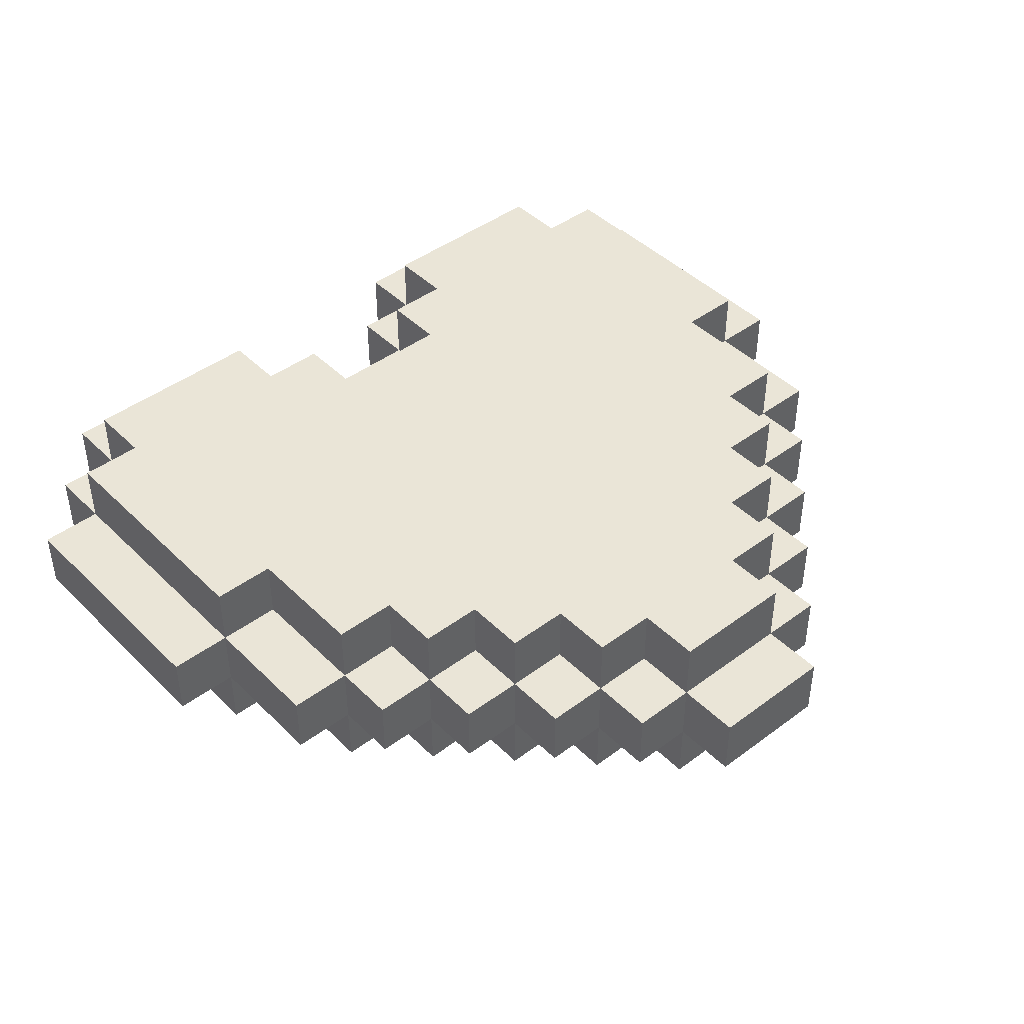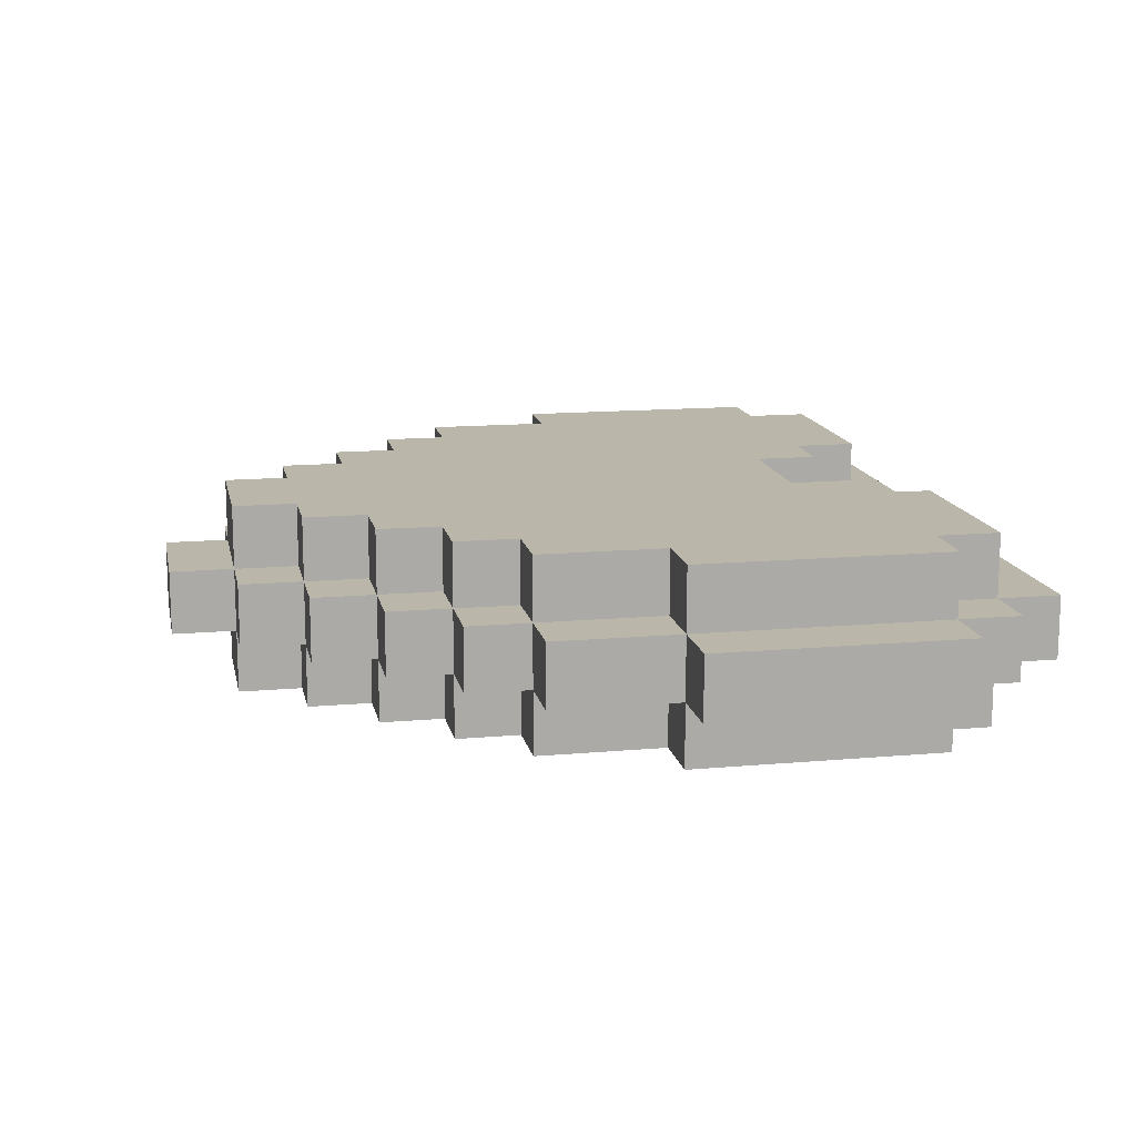
<metadata>
{"format":"obj","ext":"obj","renderer":"f3d","projection":"perspective","resolution":1024,"background":"white","views":[{"elev":44.0,"azim":-41.2,"up":"+Z"},{"elev":14.1,"azim":78.8,"up":"+Z"}]}
</metadata>
<code>
g Heart_0_
v 0.7 1.5 0.1
v 0.6 1.5 0.1
v 0.7 1.5 0.2
v 0.6 1.5 0.2
v 0.7 1.5 0.1
v 0.6 1.5 0.1
v 0.7 1.9 0.1
v 0.6 1.9 0.1
v 0.7 1.5 0.2
v 0.6 1.5 0.2
v 0.7 1.9 0.2
v 0.6 1.9 0.2
v 0.7 1.5 0.1
v 0.7 1.5 0.2
v 0.7 1.9 0.1
v 0.7 1.9 0.2
v 0.7 1.9 0.1
v 0.6 1.9 0.1
v 0.7 1.9 0.2
v 0.6 1.9 0.2
v 0.6 1.5 0
v 0.5 1.5 0
v 0.6 1.5 0.1
v 0.5 1.5 0.1
v 0.6 1.5 0
v 0.1 1.5 0
v 0.6 1.9 0
v 0.1 1.9 0
v 0.6 1.5 0
v 0.6 1.5 0.1
v 0.6 1.9 0
v 0.6 1.9 0.1
v 0.6 1.9 0
v 0.5 1.9 0
v 0.6 1.9 0.1
v 0.5 1.9 0.1
v 0.6 1.3 0.1
v 0.5 1.3 0.1
v 0.6 1.3 0.2
v 0.5 1.3 0.2
v 0.6 1.3 0.1
v 0.5 1.3 0.1
v 0.6 1.5 0.1
v 0.5 1.5 0.1
v 0.6 1.3 0.2
v 0.5 1.3 0.2
v 0.6 1.5 0.2
v 0.5 1.5 0.2
v 0.6 1.3 0.1
v 0.6 1.3 0.2
v 0.6 1.5 0.1
v 0.6 1.5 0.2
v 0.6 2 0.1
v 0.5 2 0.1
v 0.6 2 0.2
v 0.5 2 0.2
v 0.6 1.9 0.1
v 0.5 1.9 0.1
v 0.6 2 0.1
v 0.5 2 0.1
v 0.6 1.9 0.2
v 0.5 1.9 0.2
v 0.6 2 0.2
v 0.5 2 0.2
v 0.6 1.9 0.1
v 0.6 1.9 0.2
v 0.6 2 0.1
v 0.6 2 0.2
v 0.6 1.5 0.2
v 0.5 1.5 0.2
v 0.6 1.5 0.3
v 0.5 1.5 0.3
v 0.6 1.5 0.3
v 0.1 1.5 0.3
v 0.6 1.9 0.3
v 0.1 1.9 0.3
v 0.6 1.5 0.2
v 0.6 1.5 0.3
v 0.6 1.9 0.2
v 0.6 1.9 0.3
v 0.6 1.9 0.2
v 0.5 1.9 0.2
v 0.6 1.9 0.3
v 0.5 1.9 0.3
v 0.5 1.3 0
v 0.4 1.3 0
v 0.5 1.3 0.1
v 0.4 1.3 0.1
v 0.5 1.3 0
v -0.5 1.3 0
v 0.5 1.5 0
v -0.5 1.5 0
v 0.5 1.3 0
v 0.5 1.3 0.1
v 0.5 1.5 0
v 0.5 1.5 0.1
v 0.5 2 0
v 0.2 2 0
v 0.5 2 0.1
v 0.2 2 0.1
v 0.5 1.9 0
v 0.2 1.9 0
v 0.5 2 0
v 0.2 2 0
v 0.5 1.9 0
v 0.5 1.9 0.1
v 0.5 2 0
v 0.5 2 0.1
v 0.5 1.2 0.1
v 0.4 1.2 0.1
v 0.5 1.2 0.2
v 0.4 1.2 0.2
v 0.5 1.2 0.1
v 0.4 1.2 0.1
v 0.5 1.3 0.1
v 0.4 1.3 0.1
v 0.5 1.2 0.2
v 0.4 1.2 0.2
v 0.5 1.3 0.2
v 0.4 1.3 0.2
v 0.5 1.2 0.1
v 0.5 1.2 0.2
v 0.5 1.3 0.1
v 0.5 1.3 0.2
v 0.5 2.1 0.1
v 0.2 2.1 0.1
v 0.5 2.1 0.2
v 0.2 2.1 0.2
v 0.5 2 0.1
v 0.2 2 0.1
v 0.5 2.1 0.1
v 0.2 2.1 0.1
v 0.5 2 0.2
v 0.2 2 0.2
v 0.5 2.1 0.2
v 0.2 2.1 0.2
v 0.5 2 0.1
v 0.5 2 0.2
v 0.5 2.1 0.1
v 0.5 2.1 0.2
v 0.5 1.3 0.2
v 0.4 1.3 0.2
v 0.5 1.3 0.3
v 0.4 1.3 0.3
v 0.5 1.3 0.3
v -0.5 1.3 0.3
v 0.5 1.5 0.3
v -0.5 1.5 0.3
v 0.5 1.3 0.2
v 0.5 1.3 0.3
v 0.5 1.5 0.2
v 0.5 1.5 0.3
v 0.5 2 0.2
v 0.2 2 0.2
v 0.5 2 0.3
v 0.2 2 0.3
v 0.5 1.9 0.3
v 0.2 1.9 0.3
v 0.5 2 0.3
v 0.2 2 0.3
v 0.5 1.9 0.2
v 0.5 1.9 0.3
v 0.5 2 0.2
v 0.5 2 0.3
v 0.4 1.2 0
v 0.3 1.2 0
v 0.4 1.2 0.1
v 0.3 1.2 0.1
v 0.4 1.2 0
v -0.4 1.2 0
v 0.4 1.3 0
v -0.4 1.3 0
v 0.4 1.2 0
v 0.4 1.2 0.1
v 0.4 1.3 0
v 0.4 1.3 0.1
v 0.4 1.1 0.1
v 0.3 1.1 0.1
v 0.4 1.1 0.2
v 0.3 1.1 0.2
v 0.4 1.1 0.1
v 0.3 1.1 0.1
v 0.4 1.2 0.1
v 0.3 1.2 0.1
v 0.4 1.1 0.2
v 0.3 1.1 0.2
v 0.4 1.2 0.2
v 0.3 1.2 0.2
v 0.4 1.1 0.1
v 0.4 1.1 0.2
v 0.4 1.2 0.1
v 0.4 1.2 0.2
v 0.4 1.2 0.2
v 0.3 1.2 0.2
v 0.4 1.2 0.3
v 0.3 1.2 0.3
v 0.4 1.2 0.3
v -0.4 1.2 0.3
v 0.4 1.3 0.3
v -0.4 1.3 0.3
v 0.4 1.2 0.2
v 0.4 1.2 0.3
v 0.4 1.3 0.2
v 0.4 1.3 0.3
v 0.3 1.1 0
v 0.2 1.1 0
v 0.3 1.1 0.1
v 0.2 1.1 0.1
v 0.3 1.1 0
v -0.3 1.1 0
v 0.3 1.2 0
v -0.3 1.2 0
v 0.3 1.1 0
v 0.3 1.1 0.1
v 0.3 1.2 0
v 0.3 1.2 0.1
v 0.2 1.9 0
v 0.2 1.9 0.1
v 0.2 2 0
v 0.2 2 0.1
v 0.3 1 0.1
v 0.2 1 0.1
v 0.3 1 0.2
v 0.2 1 0.2
v 0.3 1 0.1
v 0.2 1 0.1
v 0.3 1.1 0.1
v 0.2 1.1 0.1
v 0.3 1 0.2
v 0.2 1 0.2
v 0.3 1.1 0.2
v 0.2 1.1 0.2
v 0.3 1 0.1
v 0.3 1 0.2
v 0.3 1.1 0.1
v 0.3 1.1 0.2
v 0.2 2 0.1
v 0.2 2 0.2
v 0.2 2.1 0.1
v 0.2 2.1 0.2
v 0.3 1.1 0.2
v 0.2 1.1 0.2
v 0.3 1.1 0.3
v 0.2 1.1 0.3
v 0.3 1.1 0.3
v -0.3 1.1 0.3
v 0.3 1.2 0.3
v -0.3 1.2 0.3
v 0.3 1.1 0.2
v 0.3 1.1 0.3
v 0.3 1.2 0.2
v 0.3 1.2 0.3
v 0.2 1.9 0.2
v 0.2 1.9 0.3
v 0.2 2 0.2
v 0.2 2 0.3
v 0.2 1 0
v 0.1 1 0
v 0.2 1 0.1
v 0.1 1 0.1
v 0.2 1 0
v -0.2 1 0
v 0.2 1.1 0
v -0.2 1.1 0
v 0.2 1 0
v 0.2 1 0.1
v 0.2 1.1 0
v 0.2 1.1 0.1
v 0.2 1.9 0
v 0.1 1.9 0
v 0.2 1.9 0.1
v 0.1 1.9 0.1
v 0.1 1.8 0
v 0.1 1.8 0.1
v 0.1 1.9 0
v 0.1 1.9 0.1
v 0.2 0.9 0.1
v 0.1 0.9 0.1
v 0.2 0.9 0.2
v 0.1 0.9 0.2
v 0.2 0.9 0.1
v 0.1 0.9 0.1
v 0.2 1 0.1
v 0.1 1 0.1
v 0.2 0.9 0.2
v 0.1 0.9 0.2
v 0.2 1 0.2
v 0.1 1 0.2
v 0.2 0.9 0.1
v 0.2 0.9 0.2
v 0.2 1 0.1
v 0.2 1 0.2
v 0.2 2 0.1
v 0.1 2 0.1
v 0.2 2 0.2
v 0.1 2 0.2
v 0.2 1.9 0.1
v 0.1 1.9 0.1
v 0.2 2 0.1
v 0.1 2 0.1
v 0.2 1.9 0.2
v 0.1 1.9 0.2
v 0.2 2 0.2
v 0.1 2 0.2
v 0.1 1.9 0.1
v 0.1 1.9 0.2
v 0.1 2 0.1
v 0.1 2 0.2
v 0.2 1 0.2
v 0.1 1 0.2
v 0.2 1 0.3
v 0.1 1 0.3
v 0.2 1 0.3
v -0.2 1 0.3
v 0.2 1.1 0.3
v -0.2 1.1 0.3
v 0.2 1 0.2
v 0.2 1 0.3
v 0.2 1.1 0.2
v 0.2 1.1 0.3
v 0.2 1.9 0.2
v 0.1 1.9 0.2
v 0.2 1.9 0.3
v 0.1 1.9 0.3
v 0.1 1.8 0.2
v 0.1 1.8 0.3
v 0.1 1.9 0.2
v 0.1 1.9 0.3
v 0.1 0.9 0
v -0.1 0.9 0
v 0.1 0.9 0.1
v -0.1 0.9 0.1
v 0.1 0.9 0
v -0.1 0.9 0
v 0.1 1 0
v -0.1 1 0
v 0.1 0.9 0
v 0.1 0.9 0.1
v 0.1 1 0
v 0.1 1 0.1
v 0.1 1.5 0
v -0.6 1.5 0
v 0.1 1.8 0
v -0.6 1.8 0
v 0.1 1.8 0
v -0.1 1.8 0
v 0.1 1.8 0.1
v -0.1 1.8 0.1
v 0.1 0.8 0.1
v -0.1 0.8 0.1
v 0.1 0.8 0.2
v -0.1 0.8 0.2
v 0.1 0.8 0.1
v -0.1 0.8 0.1
v 0.1 0.9 0.1
v -0.1 0.9 0.1
v 0.1 0.8 0.2
v -0.1 0.8 0.2
v 0.1 0.9 0.2
v -0.1 0.9 0.2
v 0.1 0.8 0.1
v 0.1 0.8 0.2
v 0.1 0.9 0.1
v 0.1 0.9 0.2
v 0.1 1.9 0.1
v -0.1 1.9 0.1
v 0.1 1.9 0.2
v -0.1 1.9 0.2
v 0.1 1.8 0.1
v -0.1 1.8 0.1
v 0.1 1.9 0.1
v -0.1 1.9 0.1
v 0.1 1.8 0.2
v -0.1 1.8 0.2
v 0.1 1.9 0.2
v -0.1 1.9 0.2
v 0.1 0.9 0.2
v -0.1 0.9 0.2
v 0.1 0.9 0.3
v -0.1 0.9 0.3
v 0.1 0.9 0.3
v -0.1 0.9 0.3
v 0.1 1 0.3
v -0.1 1 0.3
v 0.1 0.9 0.2
v 0.1 0.9 0.3
v 0.1 1 0.2
v 0.1 1 0.3
v 0.1 1.5 0.3
v -0.6 1.5 0.3
v 0.1 1.8 0.3
v -0.6 1.8 0.3
v 0.1 1.8 0.2
v -0.1 1.8 0.2
v 0.1 1.8 0.3
v -0.1 1.8 0.3
v -0.1 0.9 0
v -0.1 0.9 0.1
v -0.1 1 0
v -0.1 1 0.1
v -0.1 0.8 0.1
v -0.1 0.8 0.2
v -0.1 0.9 0.1
v -0.1 0.9 0.2
v -0.1 0.9 0.2
v -0.1 0.9 0.3
v -0.1 1 0.2
v -0.1 1 0.3
v -0.1 1 0
v -0.2 1 0
v -0.1 1 0.1
v -0.2 1 0.1
v -0.2 1 0
v -0.2 1 0.1
v -0.2 1.1 0
v -0.2 1.1 0.1
v -0.1 1.9 0
v -0.2 1.9 0
v -0.1 1.9 0.1
v -0.2 1.9 0.1
v -0.1 1.8 0
v -0.6 1.8 0
v -0.1 1.9 0
v -0.6 1.9 0
v -0.1 1.8 0
v -0.1 1.8 0.1
v -0.1 1.9 0
v -0.1 1.9 0.1
v -0.1 0.9 0.1
v -0.2 0.9 0.1
v -0.1 0.9 0.2
v -0.2 0.9 0.2
v -0.1 0.9 0.1
v -0.2 0.9 0.1
v -0.1 1 0.1
v -0.2 1 0.1
v -0.1 0.9 0.2
v -0.2 0.9 0.2
v -0.1 1 0.2
v -0.2 1 0.2
v -0.2 0.9 0.1
v -0.2 0.9 0.2
v -0.2 1 0.1
v -0.2 1 0.2
v -0.1 2 0.1
v -0.2 2 0.1
v -0.1 2 0.2
v -0.2 2 0.2
v -0.1 1.9 0.1
v -0.2 1.9 0.1
v -0.1 2 0.1
v -0.2 2 0.1
v -0.1 1.9 0.2
v -0.2 1.9 0.2
v -0.1 2 0.2
v -0.2 2 0.2
v -0.1 1.9 0.1
v -0.1 1.9 0.2
v -0.1 2 0.1
v -0.1 2 0.2
v -0.1 1 0.2
v -0.2 1 0.2
v -0.1 1 0.3
v -0.2 1 0.3
v -0.2 1 0.2
v -0.2 1 0.3
v -0.2 1.1 0.2
v -0.2 1.1 0.3
v -0.1 1.9 0.2
v -0.2 1.9 0.2
v -0.1 1.9 0.3
v -0.2 1.9 0.3
v -0.1 1.8 0.3
v -0.6 1.8 0.3
v -0.1 1.9 0.3
v -0.6 1.9 0.3
v -0.1 1.8 0.2
v -0.1 1.8 0.3
v -0.1 1.9 0.2
v -0.1 1.9 0.3
v -0.2 1.1 0
v -0.3 1.1 0
v -0.2 1.1 0.1
v -0.3 1.1 0.1
v -0.3 1.1 0
v -0.3 1.1 0.1
v -0.3 1.2 0
v -0.3 1.2 0.1
v -0.2 2 0
v -0.5 2 0
v -0.2 2 0.1
v -0.5 2 0.1
v -0.2 1.9 0
v -0.5 1.9 0
v -0.2 2 0
v -0.5 2 0
v -0.2 1.9 0
v -0.2 1.9 0.1
v -0.2 2 0
v -0.2 2 0.1
v -0.2 1 0.1
v -0.3 1 0.1
v -0.2 1 0.2
v -0.3 1 0.2
v -0.2 1 0.1
v -0.3 1 0.1
v -0.2 1.1 0.1
v -0.3 1.1 0.1
v -0.2 1 0.2
v -0.3 1 0.2
v -0.2 1.1 0.2
v -0.3 1.1 0.2
v -0.3 1 0.1
v -0.3 1 0.2
v -0.3 1.1 0.1
v -0.3 1.1 0.2
v -0.2 2.1 0.1
v -0.5 2.1 0.1
v -0.2 2.1 0.2
v -0.5 2.1 0.2
v -0.2 2 0.1
v -0.5 2 0.1
v -0.2 2.1 0.1
v -0.5 2.1 0.1
v -0.2 2 0.2
v -0.5 2 0.2
v -0.2 2.1 0.2
v -0.5 2.1 0.2
v -0.2 2 0.1
v -0.2 2 0.2
v -0.2 2.1 0.1
v -0.2 2.1 0.2
v -0.2 1.1 0.2
v -0.3 1.1 0.2
v -0.2 1.1 0.3
v -0.3 1.1 0.3
v -0.3 1.1 0.2
v -0.3 1.1 0.3
v -0.3 1.2 0.2
v -0.3 1.2 0.3
v -0.2 2 0.2
v -0.5 2 0.2
v -0.2 2 0.3
v -0.5 2 0.3
v -0.2 1.9 0.3
v -0.5 1.9 0.3
v -0.2 2 0.3
v -0.5 2 0.3
v -0.2 1.9 0.2
v -0.2 1.9 0.3
v -0.2 2 0.2
v -0.2 2 0.3
v -0.3 1.2 0
v -0.4 1.2 0
v -0.3 1.2 0.1
v -0.4 1.2 0.1
v -0.4 1.2 0
v -0.4 1.2 0.1
v -0.4 1.3 0
v -0.4 1.3 0.1
v -0.3 1.1 0.1
v -0.4 1.1 0.1
v -0.3 1.1 0.2
v -0.4 1.1 0.2
v -0.3 1.1 0.1
v -0.4 1.1 0.1
v -0.3 1.2 0.1
v -0.4 1.2 0.1
v -0.3 1.1 0.2
v -0.4 1.1 0.2
v -0.3 1.2 0.2
v -0.4 1.2 0.2
v -0.4 1.1 0.1
v -0.4 1.1 0.2
v -0.4 1.2 0.1
v -0.4 1.2 0.2
v -0.3 1.2 0.2
v -0.4 1.2 0.2
v -0.3 1.2 0.3
v -0.4 1.2 0.3
v -0.4 1.2 0.2
v -0.4 1.2 0.3
v -0.4 1.3 0.2
v -0.4 1.3 0.3
v -0.4 1.3 0
v -0.5 1.3 0
v -0.4 1.3 0.1
v -0.5 1.3 0.1
v -0.5 1.3 0
v -0.5 1.3 0.1
v -0.5 1.5 0
v -0.5 1.5 0.1
v -0.5 1.9 0
v -0.5 1.9 0.1
v -0.5 2 0
v -0.5 2 0.1
v -0.4 1.2 0.1
v -0.5 1.2 0.1
v -0.4 1.2 0.2
v -0.5 1.2 0.2
v -0.4 1.2 0.1
v -0.5 1.2 0.1
v -0.4 1.3 0.1
v -0.5 1.3 0.1
v -0.4 1.2 0.2
v -0.5 1.2 0.2
v -0.4 1.3 0.2
v -0.5 1.3 0.2
v -0.5 1.2 0.1
v -0.5 1.2 0.2
v -0.5 1.3 0.1
v -0.5 1.3 0.2
v -0.5 2 0.1
v -0.5 2 0.2
v -0.5 2.1 0.1
v -0.5 2.1 0.2
v -0.4 1.3 0.2
v -0.5 1.3 0.2
v -0.4 1.3 0.3
v -0.5 1.3 0.3
v -0.5 1.3 0.2
v -0.5 1.3 0.3
v -0.5 1.5 0.2
v -0.5 1.5 0.3
v -0.5 1.9 0.2
v -0.5 1.9 0.3
v -0.5 2 0.2
v -0.5 2 0.3
v -0.5 1.5 0
v -0.6 1.5 0
v -0.5 1.5 0.1
v -0.6 1.5 0.1
v -0.6 1.5 0
v -0.6 1.5 0.1
v -0.6 1.9 0
v -0.6 1.9 0.1
v -0.5 1.9 0
v -0.6 1.9 0
v -0.5 1.9 0.1
v -0.6 1.9 0.1
v -0.5 1.3 0.1
v -0.6 1.3 0.1
v -0.5 1.3 0.2
v -0.6 1.3 0.2
v -0.5 1.3 0.1
v -0.6 1.3 0.1
v -0.5 1.5 0.1
v -0.6 1.5 0.1
v -0.5 1.3 0.2
v -0.6 1.3 0.2
v -0.5 1.5 0.2
v -0.6 1.5 0.2
v -0.6 1.3 0.1
v -0.6 1.3 0.2
v -0.6 1.5 0.1
v -0.6 1.5 0.2
v -0.5 2 0.1
v -0.6 2 0.1
v -0.5 2 0.2
v -0.6 2 0.2
v -0.5 1.9 0.1
v -0.6 1.9 0.1
v -0.5 2 0.1
v -0.6 2 0.1
v -0.5 1.9 0.2
v -0.6 1.9 0.2
v -0.5 2 0.2
v -0.6 2 0.2
v -0.6 1.9 0.1
v -0.6 1.9 0.2
v -0.6 2 0.1
v -0.6 2 0.2
v -0.5 1.5 0.2
v -0.6 1.5 0.2
v -0.5 1.5 0.3
v -0.6 1.5 0.3
v -0.6 1.5 0.2
v -0.6 1.5 0.3
v -0.6 1.9 0.2
v -0.6 1.9 0.3
v -0.5 1.9 0.2
v -0.6 1.9 0.2
v -0.5 1.9 0.3
v -0.6 1.9 0.3
v -0.6 1.5 0.1
v -0.7 1.5 0.1
v -0.6 1.5 0.2
v -0.7 1.5 0.2
v -0.6 1.5 0.1
v -0.7 1.5 0.1
v -0.6 1.9 0.1
v -0.7 1.9 0.1
v -0.6 1.5 0.2
v -0.7 1.5 0.2
v -0.6 1.9 0.2
v -0.7 1.9 0.2
v -0.7 1.5 0.1
v -0.7 1.5 0.2
v -0.7 1.9 0.1
v -0.7 1.9 0.2
v -0.6 1.9 0.1
v -0.7 1.9 0.1
v -0.6 1.9 0.2
v -0.7 1.9 0.2
f 2 1 3
f 2 3 4
f 5 6 7
f 7 6 8
f 10 9 11
f 10 11 12
f 14 13 15
f 14 15 16
f 17 18 19
f 19 18 20
f 22 21 23
f 22 23 24
f 25 26 27
f 27 26 28
f 30 29 31
f 30 31 32
f 33 34 35
f 35 34 36
f 38 37 39
f 38 39 40
f 41 42 43
f 43 42 44
f 46 45 47
f 46 47 48
f 50 49 51
f 50 51 52
f 53 54 55
f 55 54 56
f 57 58 59
f 59 58 60
f 62 61 63
f 62 63 64
f 66 65 67
f 66 67 68
f 70 69 71
f 70 71 72
f 74 73 75
f 74 75 76
f 78 77 79
f 78 79 80
f 81 82 83
f 83 82 84
f 86 85 87
f 86 87 88
f 89 90 91
f 91 90 92
f 94 93 95
f 94 95 96
f 97 98 99
f 99 98 100
f 101 102 103
f 103 102 104
f 106 105 107
f 106 107 108
f 110 109 111
f 110 111 112
f 113 114 115
f 115 114 116
f 118 117 119
f 118 119 120
f 122 121 123
f 122 123 124
f 125 126 127
f 127 126 128
f 129 130 131
f 131 130 132
f 134 133 135
f 134 135 136
f 138 137 139
f 138 139 140
f 142 141 143
f 142 143 144
f 146 145 147
f 146 147 148
f 150 149 151
f 150 151 152
f 153 154 155
f 155 154 156
f 158 157 159
f 158 159 160
f 162 161 163
f 162 163 164
f 166 165 167
f 166 167 168
f 169 170 171
f 171 170 172
f 174 173 175
f 174 175 176
f 178 177 179
f 178 179 180
f 181 182 183
f 183 182 184
f 186 185 187
f 186 187 188
f 190 189 191
f 190 191 192
f 194 193 195
f 194 195 196
f 198 197 199
f 198 199 200
f 202 201 203
f 202 203 204
f 206 205 207
f 206 207 208
f 209 210 211
f 211 210 212
f 214 213 215
f 214 215 216
f 217 218 219
f 219 218 220
f 222 221 223
f 222 223 224
f 225 226 227
f 227 226 228
f 230 229 231
f 230 231 232
f 234 233 235
f 234 235 236
f 237 238 239
f 239 238 240
f 242 241 243
f 242 243 244
f 246 245 247
f 246 247 248
f 250 249 251
f 250 251 252
f 253 254 255
f 255 254 256
f 258 257 259
f 258 259 260
f 261 262 263
f 263 262 264
f 266 265 267
f 266 267 268
f 269 270 271
f 271 270 272
f 273 274 275
f 275 274 276
f 278 277 279
f 278 279 280
f 281 282 283
f 283 282 284
f 286 285 287
f 286 287 288
f 290 289 291
f 290 291 292
f 293 294 295
f 295 294 296
f 297 298 299
f 299 298 300
f 302 301 303
f 302 303 304
f 305 306 307
f 307 306 308
f 310 309 311
f 310 311 312
f 314 313 315
f 314 315 316
f 318 317 319
f 318 319 320
f 321 322 323
f 323 322 324
f 325 326 327
f 327 326 328
f 330 329 331
f 330 331 332
f 333 334 335
f 335 334 336
f 338 337 339
f 338 339 340
f 341 342 343
f 343 342 344
f 345 346 347
f 347 346 348
f 350 349 351
f 350 351 352
f 353 354 355
f 355 354 356
f 358 357 359
f 358 359 360
f 362 361 363
f 362 363 364
f 365 366 367
f 367 366 368
f 369 370 371
f 371 370 372
f 374 373 375
f 374 375 376
f 378 377 379
f 378 379 380
f 382 381 383
f 382 383 384
f 386 385 387
f 386 387 388
f 390 389 391
f 390 391 392
f 393 394 395
f 395 394 396
f 397 398 399
f 399 398 400
f 401 402 403
f 403 402 404
f 405 406 407
f 407 406 408
f 410 409 411
f 410 411 412
f 413 414 415
f 415 414 416
f 417 418 419
f 419 418 420
f 421 422 423
f 423 422 424
f 426 425 427
f 426 427 428
f 430 429 431
f 430 431 432
f 433 434 435
f 435 434 436
f 438 437 439
f 438 439 440
f 441 442 443
f 443 442 444
f 445 446 447
f 447 446 448
f 449 450 451
f 451 450 452
f 454 453 455
f 454 455 456
f 458 457 459
f 458 459 460
f 462 461 463
f 462 463 464
f 465 466 467
f 467 466 468
f 469 470 471
f 471 470 472
f 474 473 475
f 474 475 476
f 478 477 479
f 478 479 480
f 482 481 483
f 482 483 484
f 485 486 487
f 487 486 488
f 489 490 491
f 491 490 492
f 493 494 495
f 495 494 496
f 498 497 499
f 498 499 500
f 502 501 503
f 502 503 504
f 505 506 507
f 507 506 508
f 510 509 511
f 510 511 512
f 513 514 515
f 515 514 516
f 517 518 519
f 519 518 520
f 521 522 523
f 523 522 524
f 526 525 527
f 526 527 528
f 530 529 531
f 530 531 532
f 534 533 535
f 534 535 536
f 537 538 539
f 539 538 540
f 541 542 543
f 543 542 544
f 546 545 547
f 546 547 548
f 550 549 551
f 550 551 552
f 554 553 555
f 554 555 556
f 557 558 559
f 559 558 560
f 562 561 563
f 562 563 564
f 565 566 567
f 567 566 568
f 570 569 571
f 570 571 572
f 573 574 575
f 575 574 576
f 578 577 579
f 578 579 580
f 581 582 583
f 583 582 584
f 586 585 587
f 586 587 588
f 589 590 591
f 591 590 592
f 593 594 595
f 595 594 596
f 598 597 599
f 598 599 600
f 601 602 603
f 603 602 604
f 606 605 607
f 606 607 608
f 609 610 611
f 611 610 612
f 613 614 615
f 615 614 616
f 618 617 619
f 618 619 620
f 621 622 623
f 623 622 624
f 625 626 627
f 627 626 628
f 630 629 631
f 630 631 632
f 633 634 635
f 635 634 636
f 637 638 639
f 639 638 640
f 642 641 643
f 642 643 644
f 645 646 647
f 647 646 648
f 650 649 651
f 650 651 652
f 653 654 655
f 655 654 656
f 657 658 659
f 659 658 660
f 661 662 663
f 663 662 664
f 666 665 667
f 666 667 668
f 669 670 671
f 671 670 672
f 674 673 675
f 674 675 676
f 677 678 679
f 679 678 680
f 681 682 683
f 683 682 684
f 686 685 687
f 686 687 688
f 689 690 691
f 691 690 692
f 694 693 695
f 694 695 696
f 697 698 699
f 699 698 700
f 701 702 703
f 703 702 704

</code>
